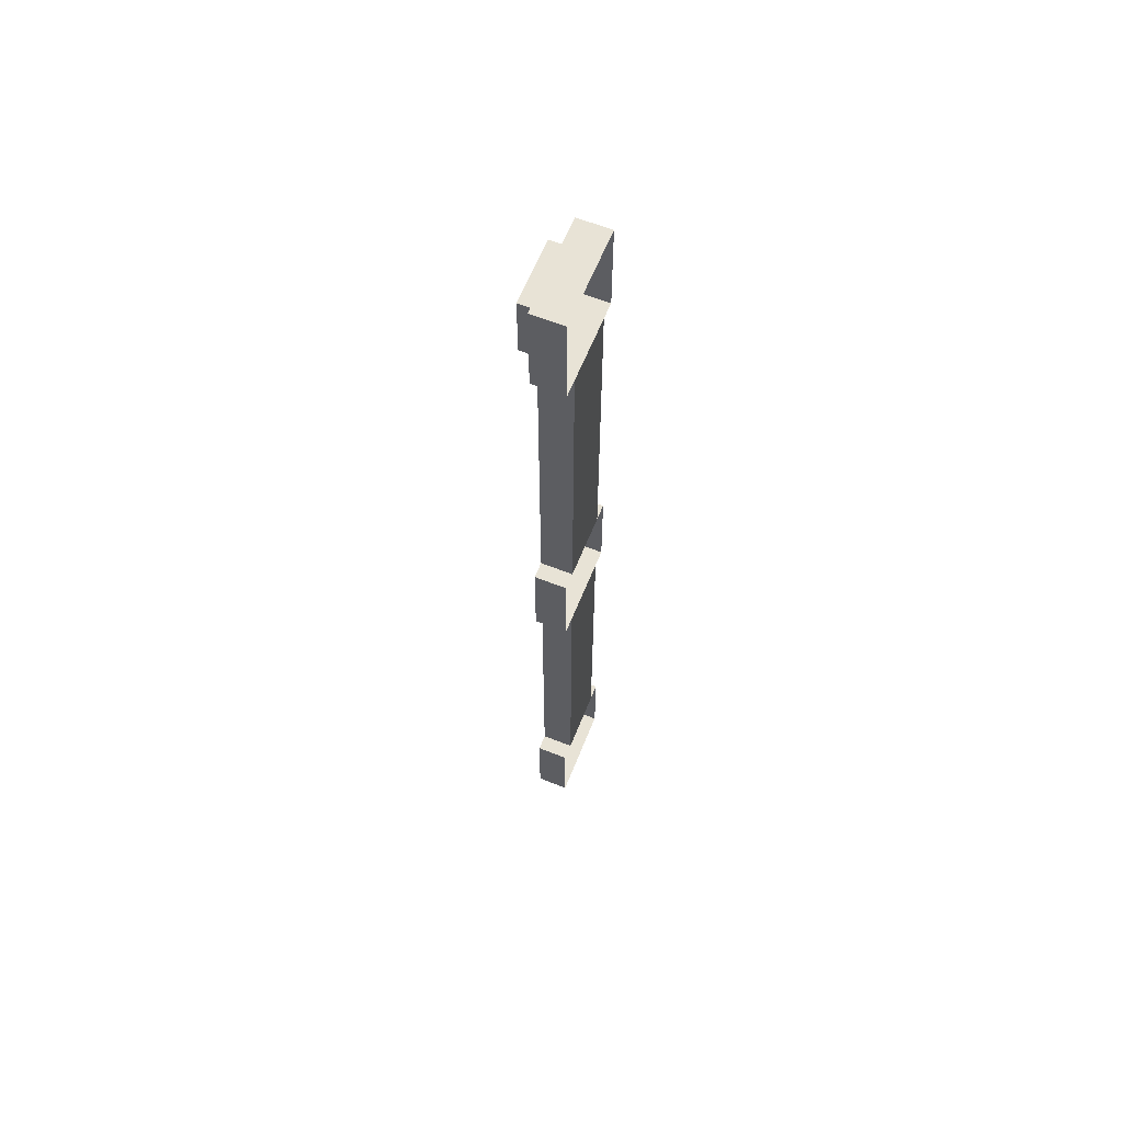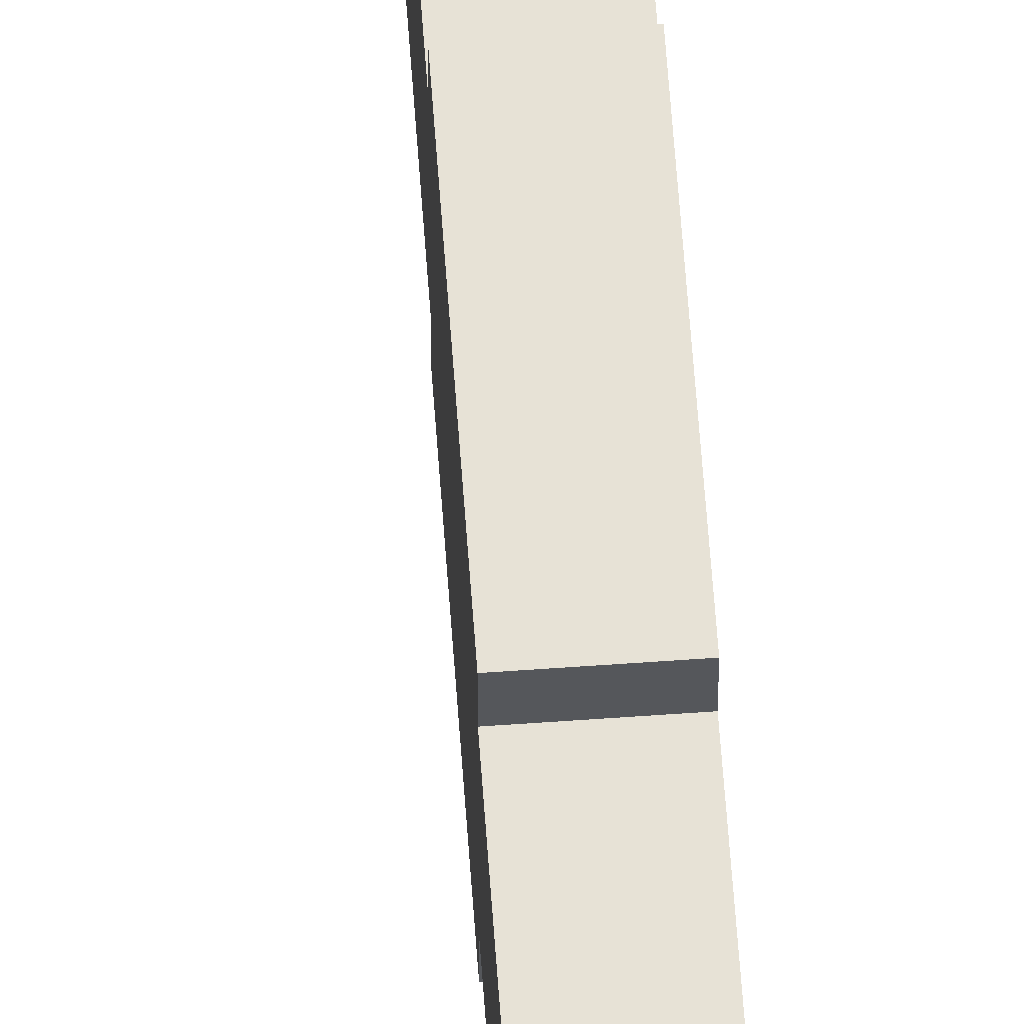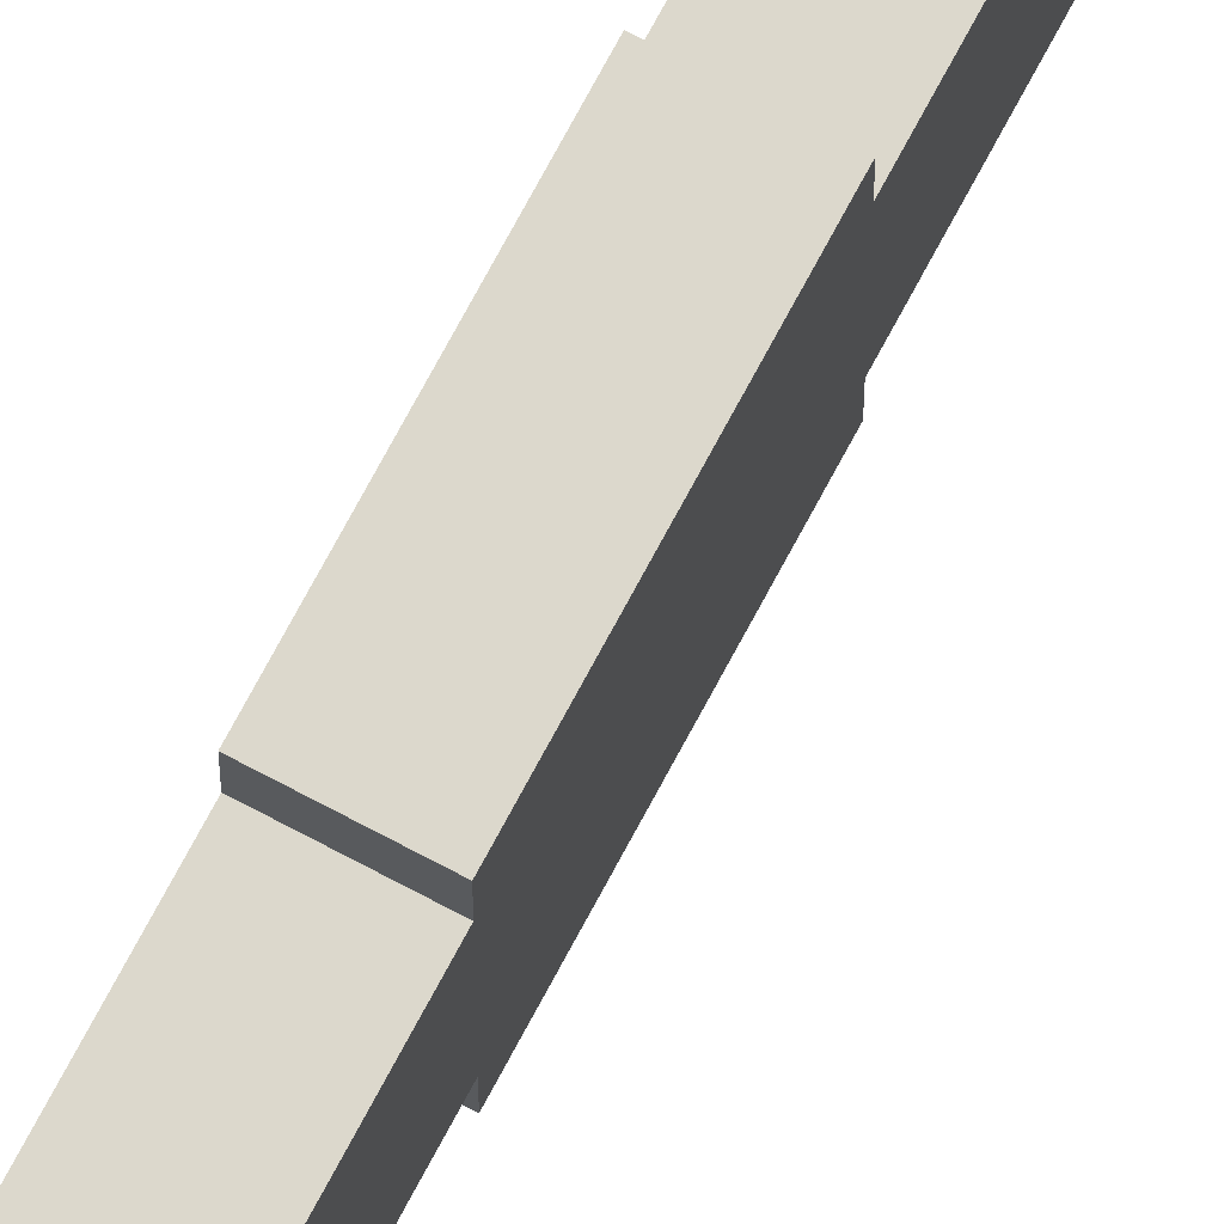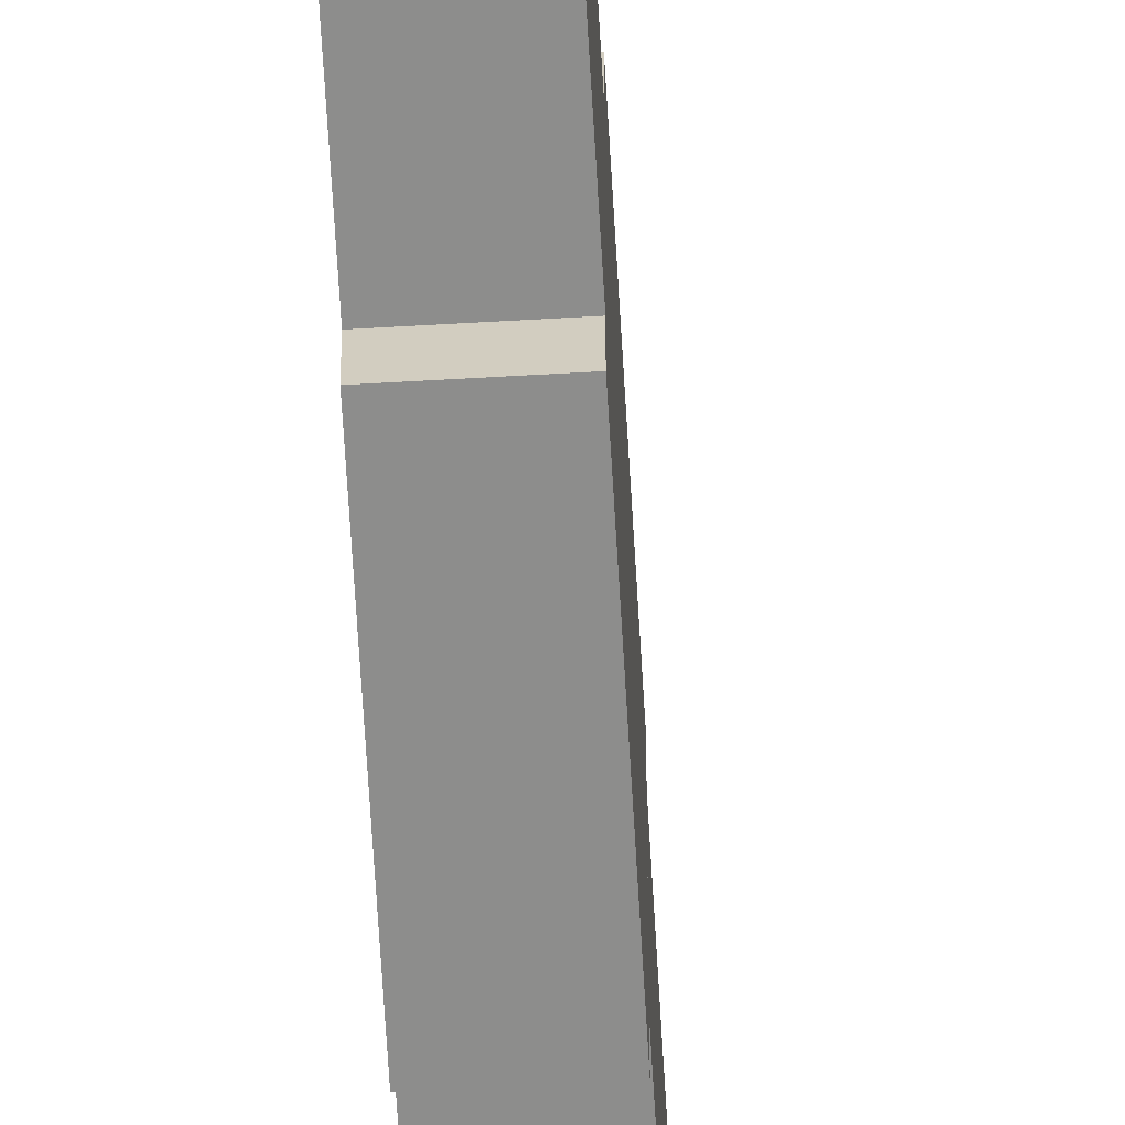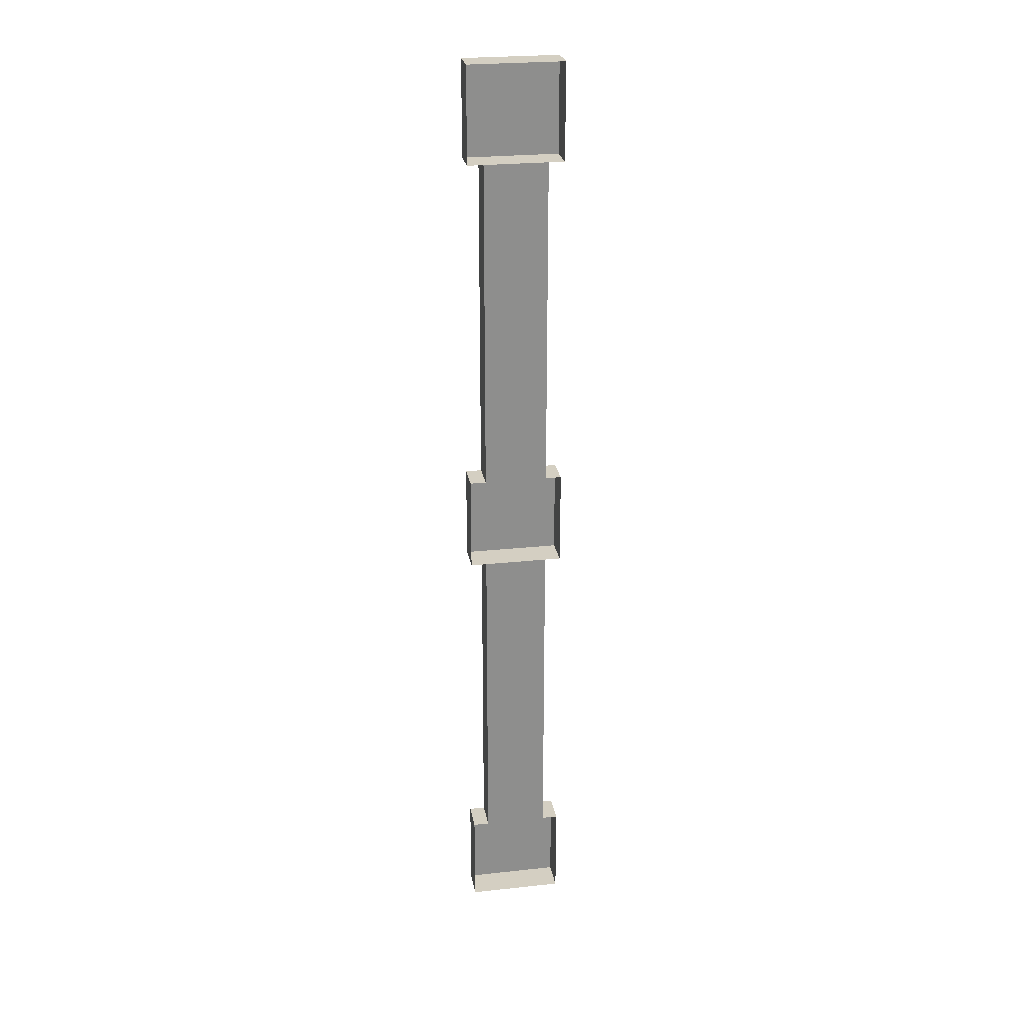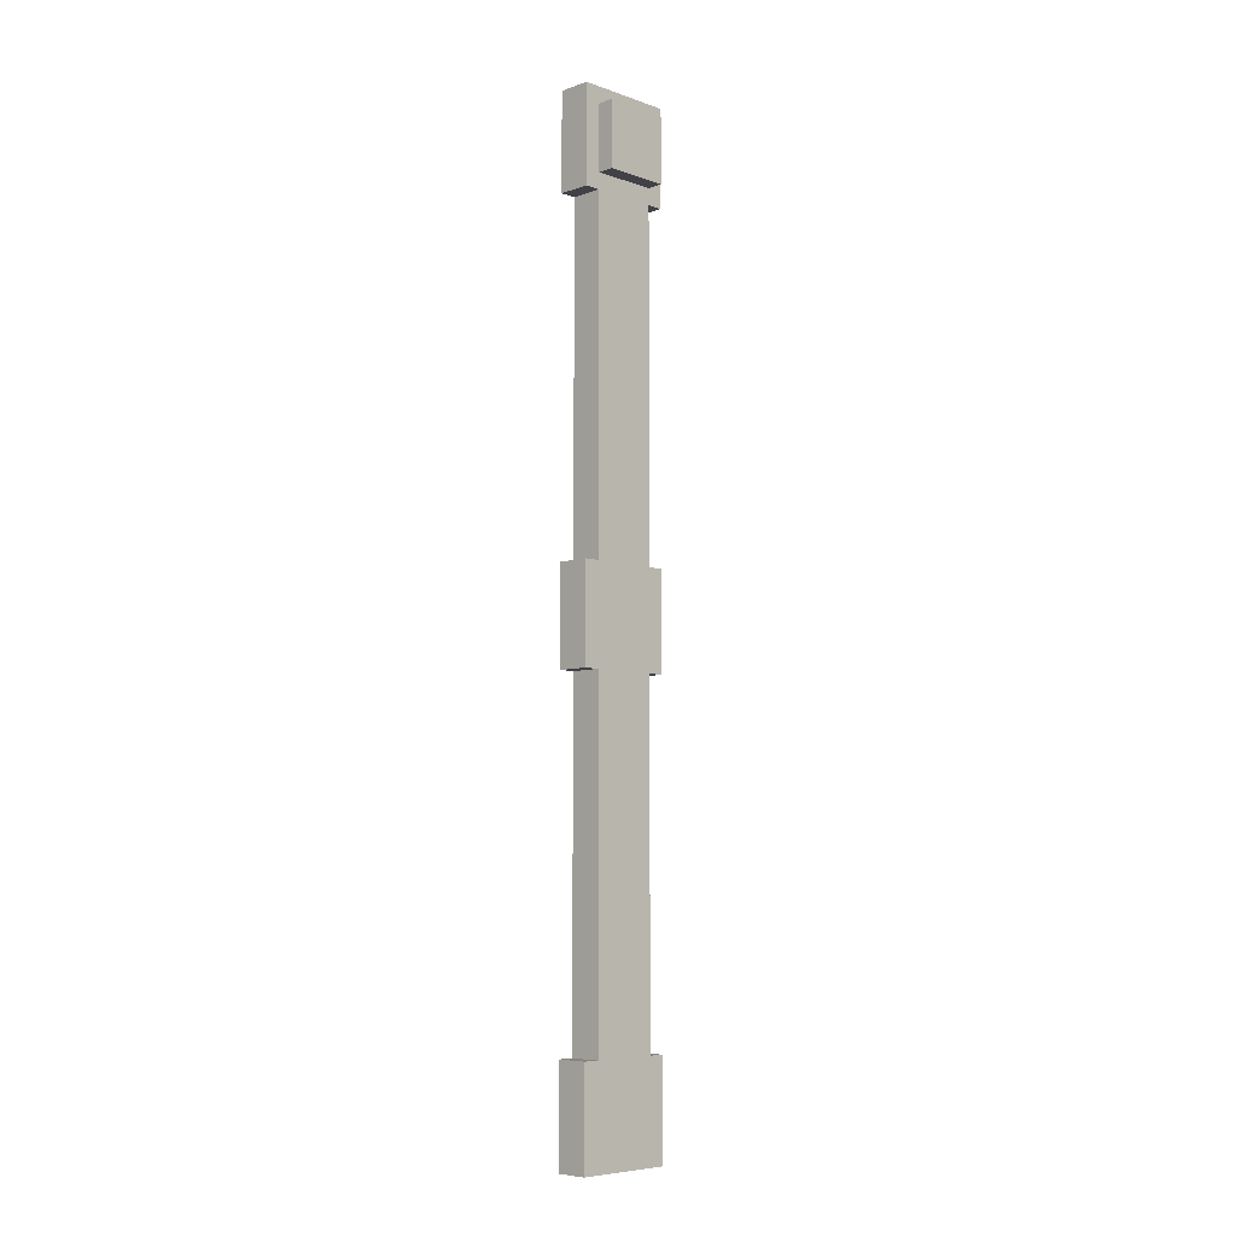
<metadata>
{"format":"obj","ext":"obj","renderer":"f3d","projection":"perspective","resolution":1024,"background":"white","views":[{"elev":62.5,"azim":21.9,"up":"+Z"},{"elev":62.9,"azim":-4.1,"up":"+Y"},{"elev":72.7,"azim":-152.0,"up":"+Y"},{"elev":-64.5,"azim":-176.7,"up":"+Y"},{"elev":25.5,"azim":80.2,"up":"+Z"},{"elev":-6.8,"azim":-135.1,"up":"+Z"}]}
</metadata>
<code>
o cube
v -1.062 0.125 1.5
v -1.062 0.125 0.1875
v -1.062 -0.125 1.5
v -1.062 -0.125 0.1875
v -1.188 0.125 1.5
v -1.188 0.125 0.1875
v -1.188 -0.125 1.5
v -1.188 -0.125 0.1875
v -1.062 0.125 -0.1875
v -1.062 0.125 -1.5
v -1.062 -0.125 -0.1875
v -1.062 -0.125 -1.5
v -1.188 0.125 -0.1875
v -1.188 0.125 -1.5
v -1.188 -0.125 -0.1875
v -1.188 -0.125 -1.5
v -1.188 0.125 1.812
v -1.188 0.125 1.562
v -1.188 -0.125 1.812
v -1.188 -0.125 1.562
v -1.25 0.125 1.812
v -1.25 0.125 1.562
v -1.25 -0.125 1.812
v -1.25 -0.125 1.562
v -1.062 0.1875 1.875
v -1.062 0.1875 1.5
v -1.062 -0.1875 1.875
v -1.062 -0.1875 1.5
v -1.188 0.1875 1.875
v -1.188 0.1875 1.5
v -1.188 -0.1875 1.875
v -1.188 -0.1875 1.5
v -1.062 0.1875 0.1875
v -1.062 0.1875 -0.1875
v -1.062 -0.1875 0.1875
v -1.062 -0.1875 -0.1875
v -1.188 0.1875 0.1875
v -1.188 0.1875 -0.1875
v -1.188 -0.1875 0.1875
v -1.188 -0.1875 -0.1875
v -1.062 0.1875 -1.5
v -1.062 0.1875 -1.875
v -1.062 -0.1875 -1.5
v -1.062 -0.1875 -1.875
v -1.188 0.1875 -1.5
v -1.188 0.1875 -1.875
v -1.188 -0.1875 -1.5
v -1.188 -0.1875 -1.875
f 4 2 1 3
f 7 5 6 8
f 1 2 6 5
f 4 3 7 8
f 12 10 9 11
f 15 13 14 16
f 9 10 14 13
f 12 11 15 16
f 23 21 22 24
f 17 18 22 21
f 20 19 23 24
f 19 17 21 23
f 24 22 18 20
f 31 29 30 32
f 25 26 30 29
f 28 27 31 32
f 27 25 29 31
f 32 30 26 28
f 39 37 38 40
f 33 34 38 37
f 36 35 39 40
f 35 33 37 39
f 40 38 34 36
f 47 45 46 48
f 41 42 46 45
f 44 43 47 48
f 43 41 45 47
f 48 46 42 44

</code>
